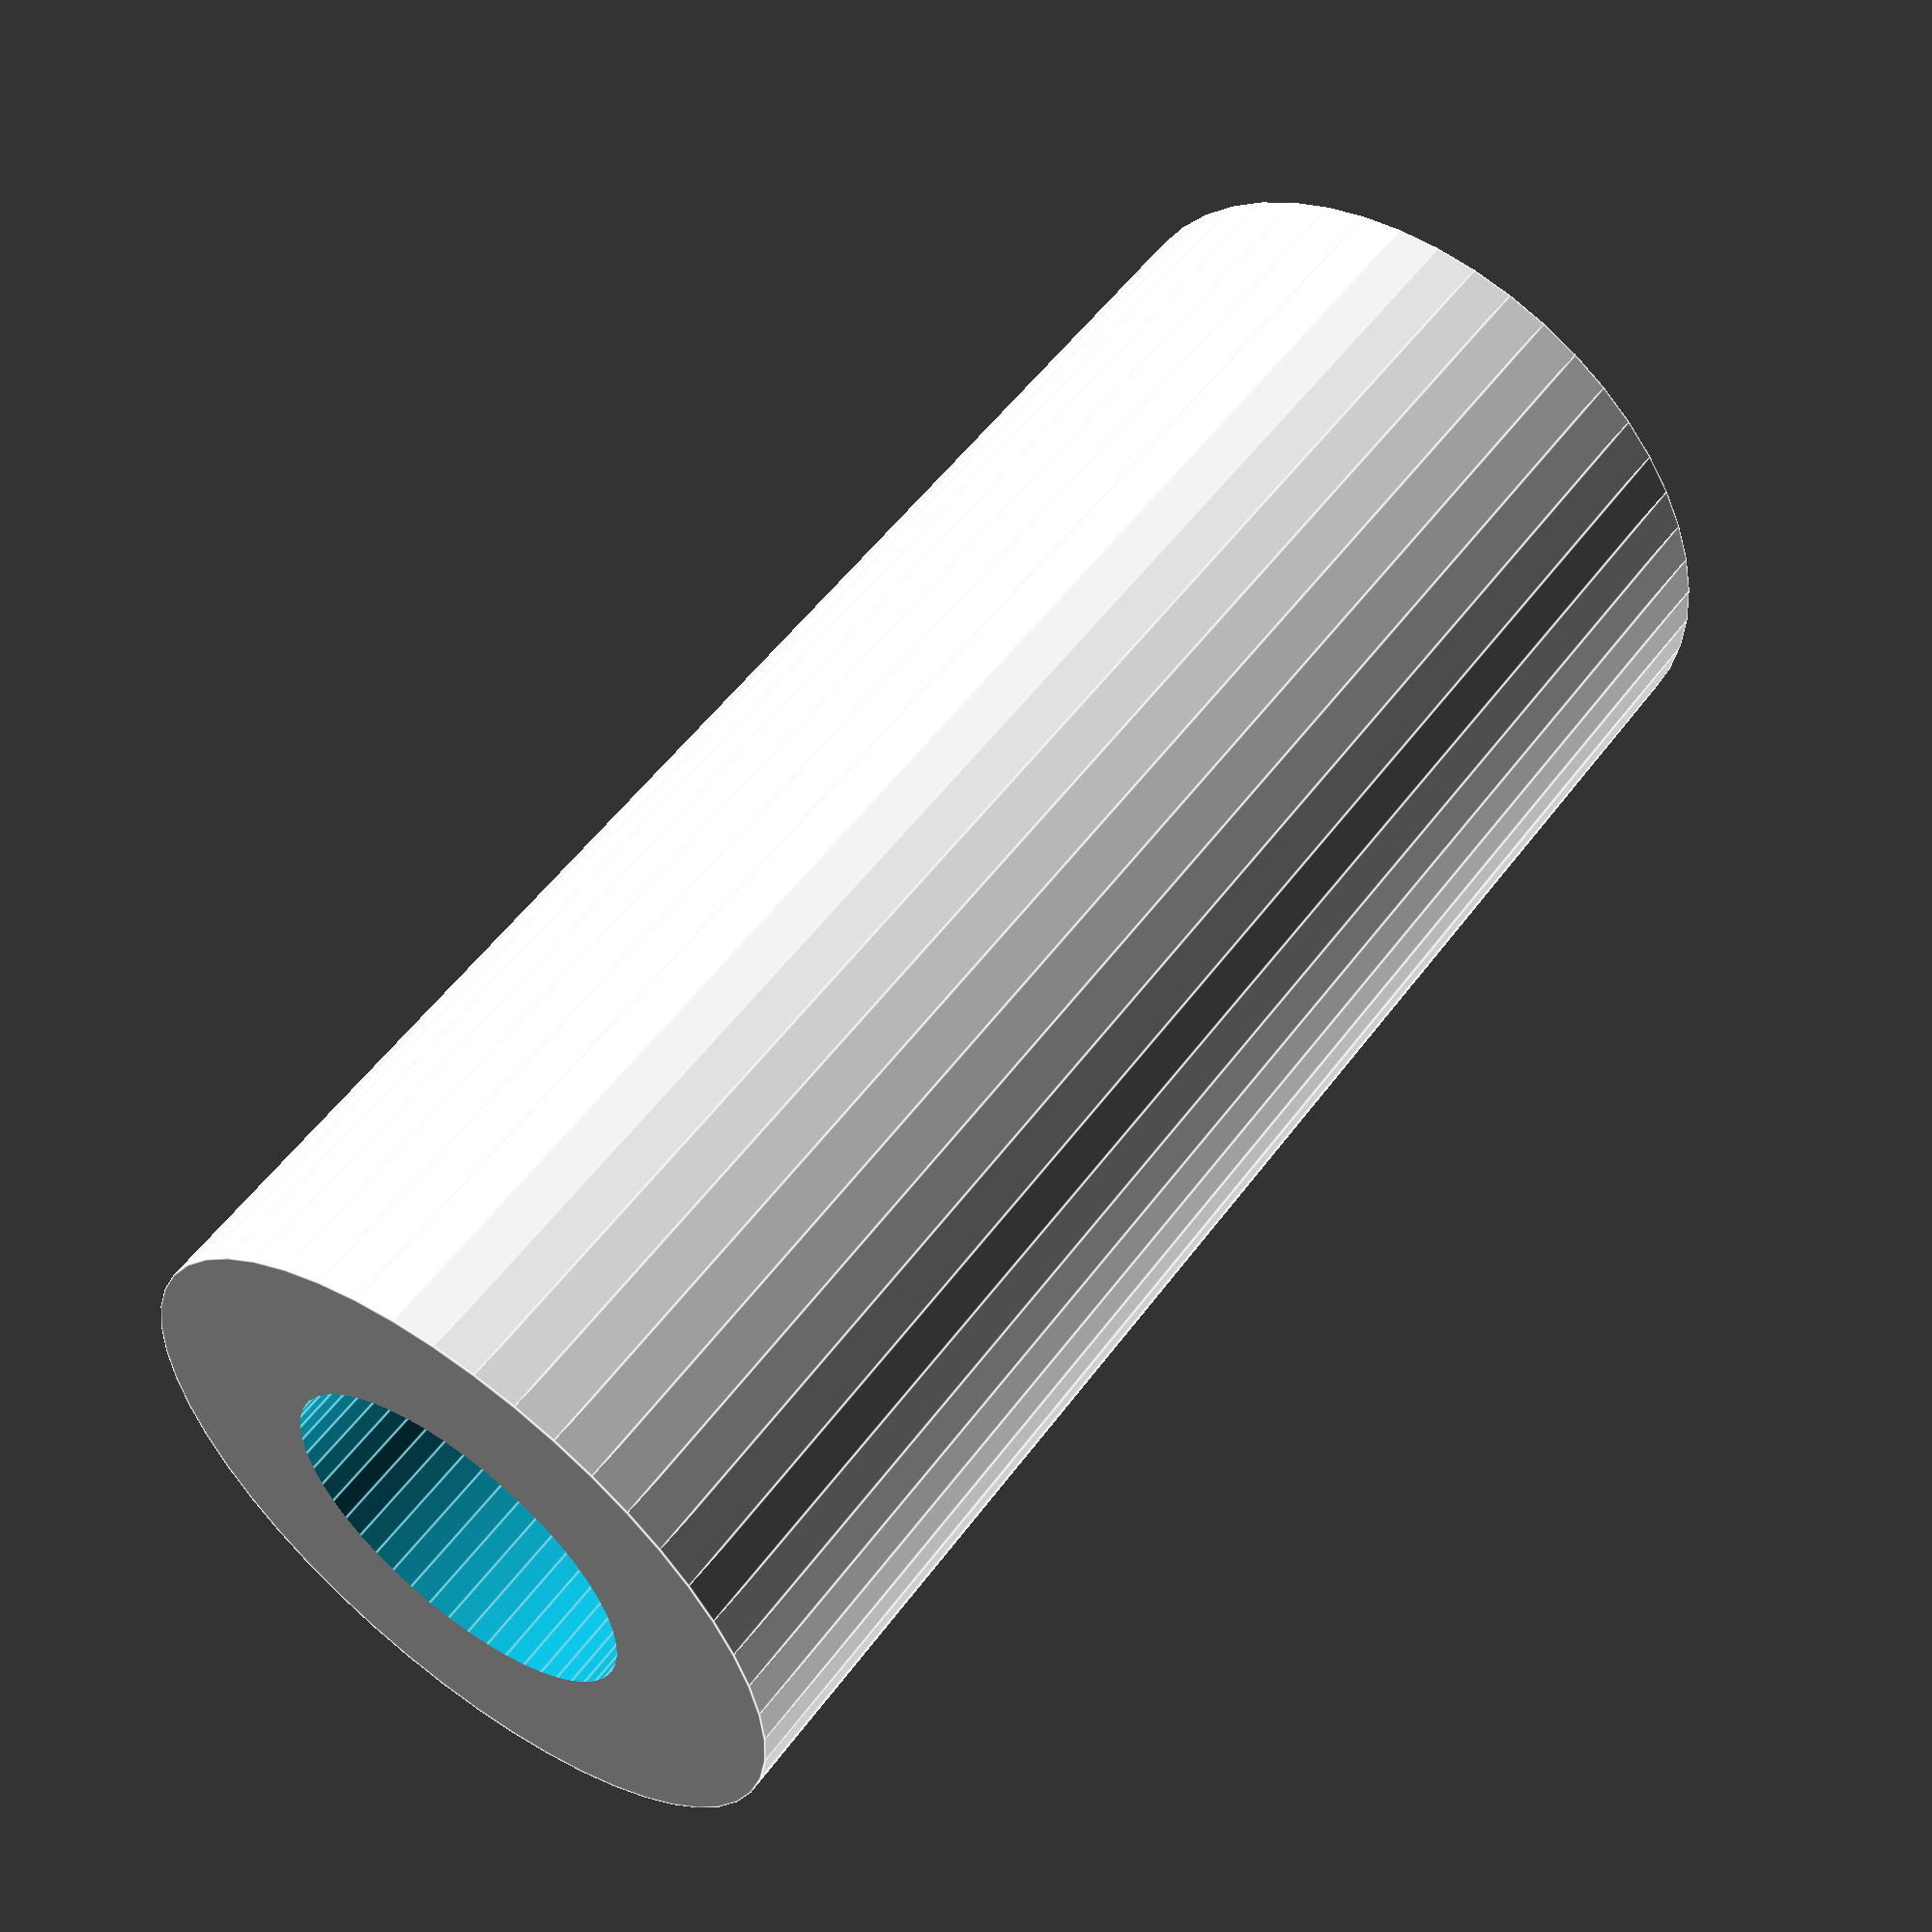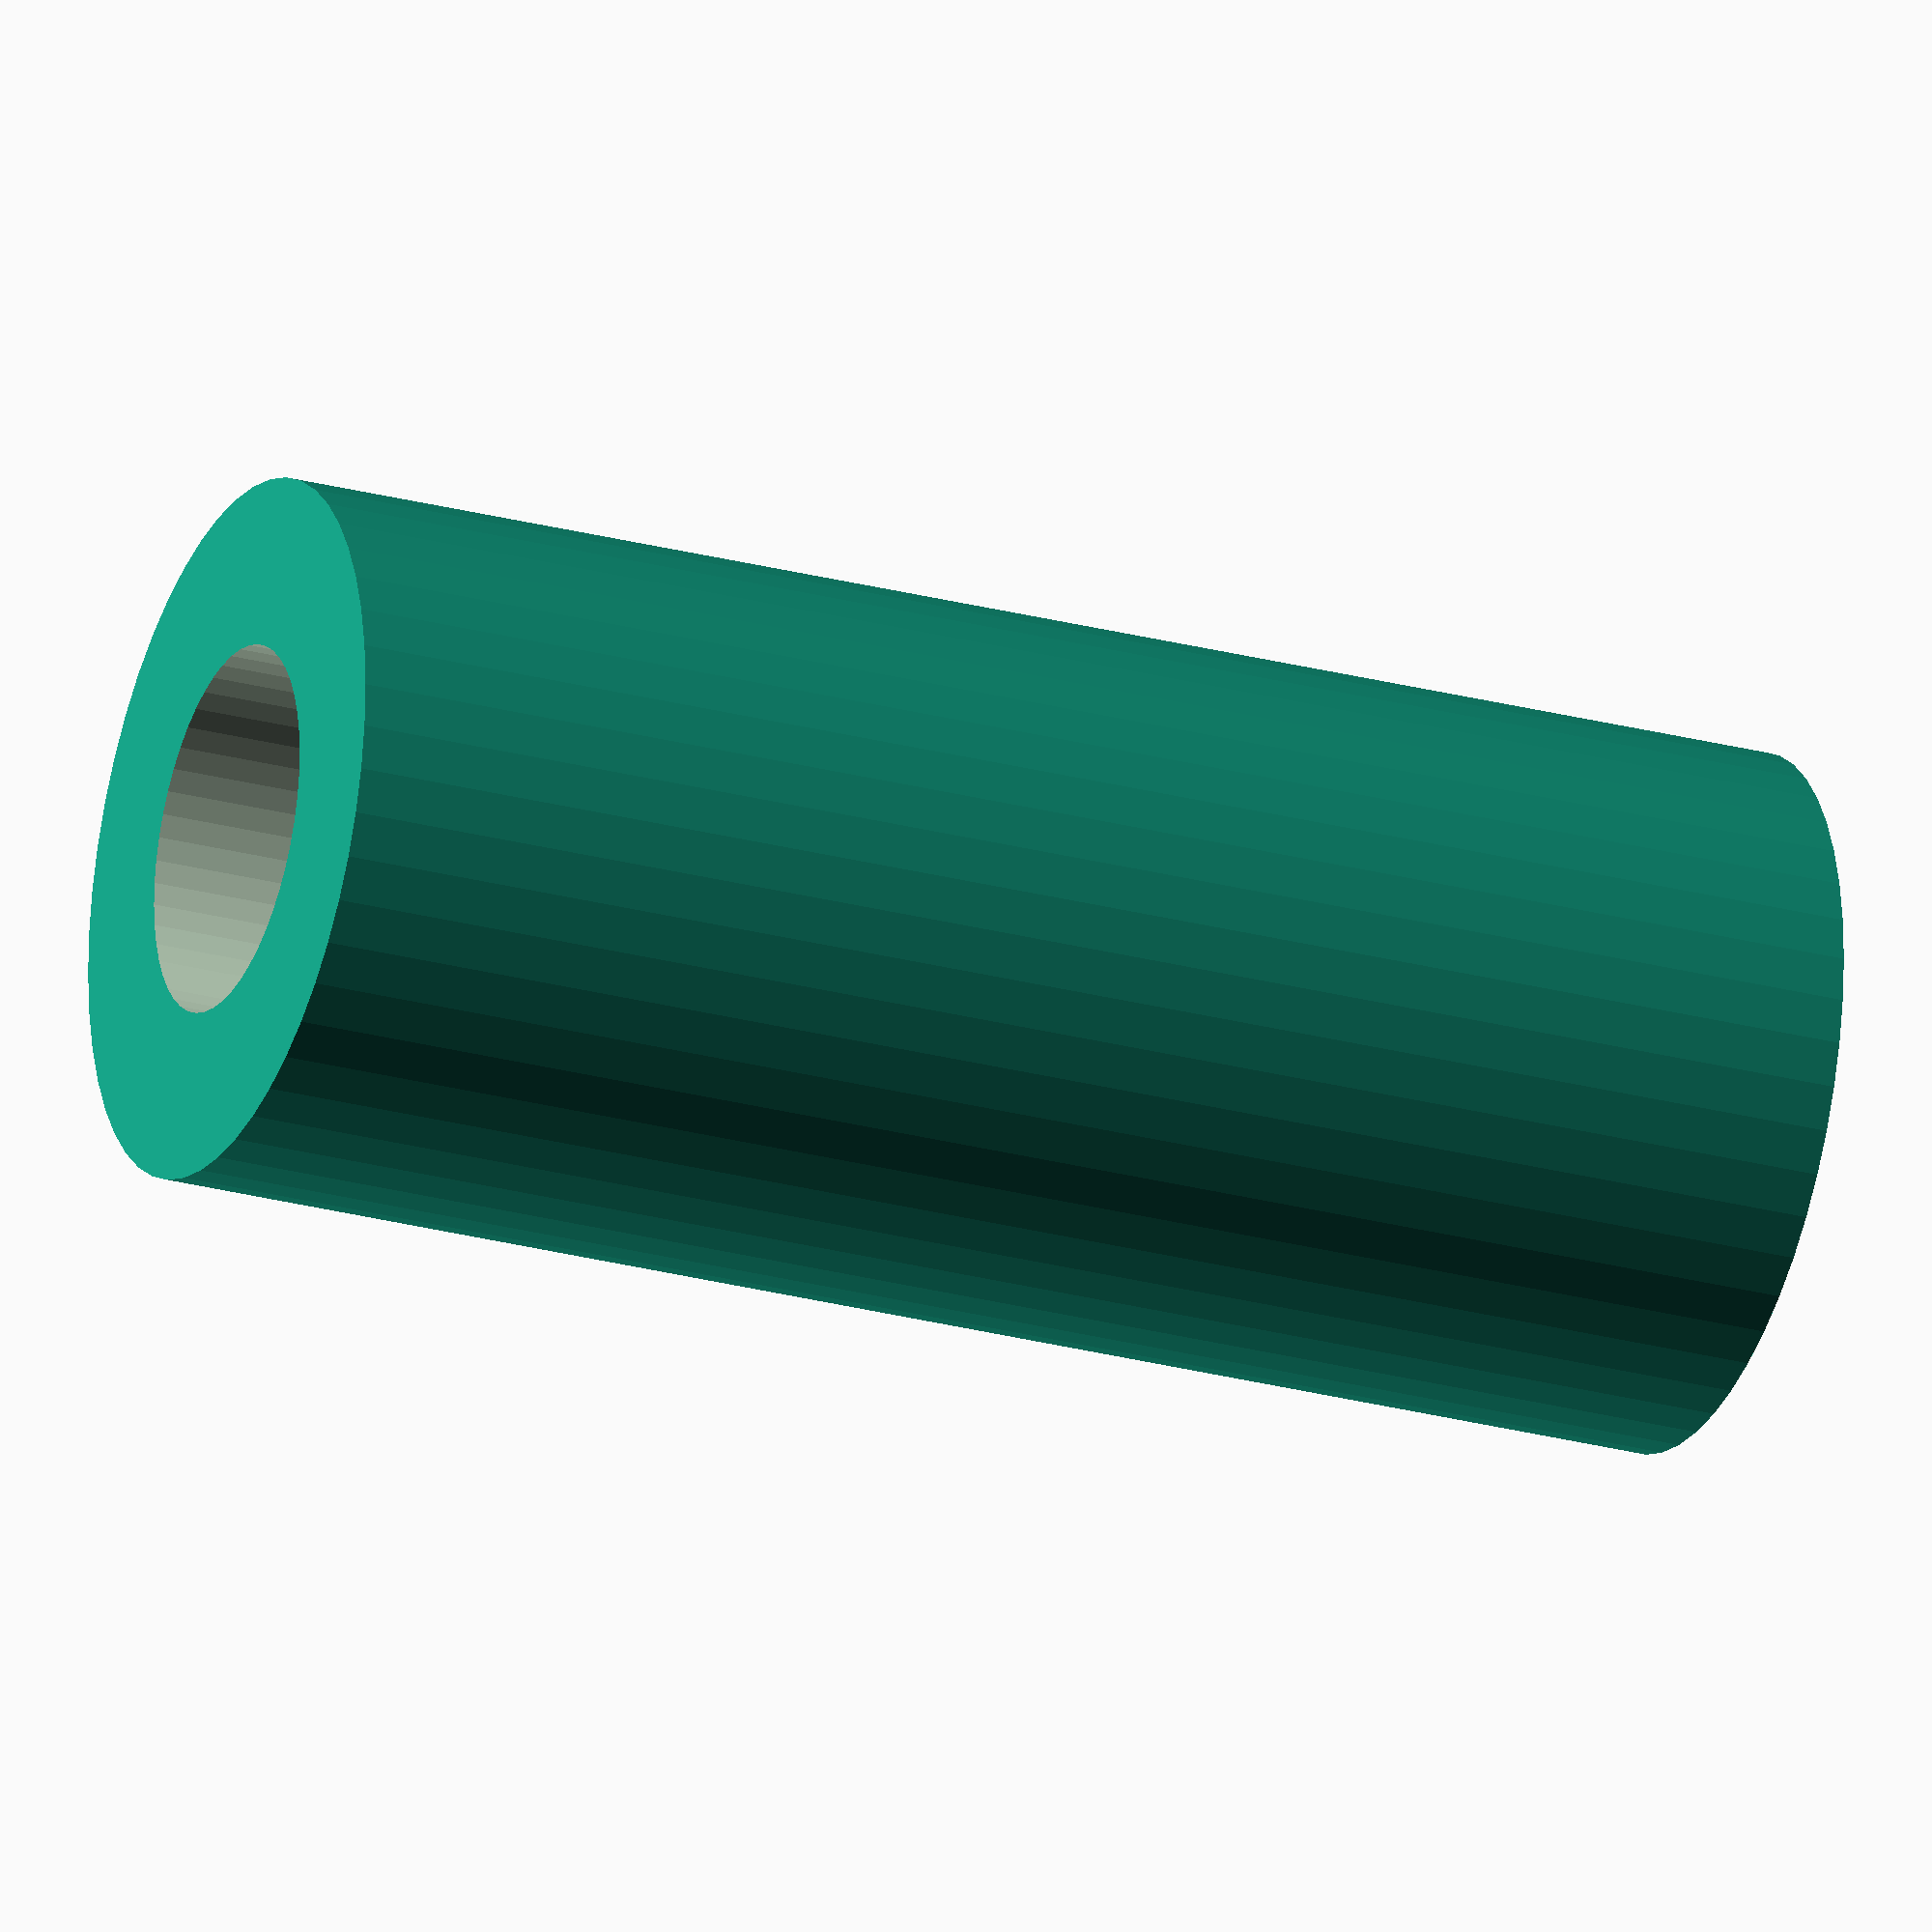
<openscad>
$fn = 50;


difference() {
	union() {
		translate(v = [0, 0, -22.5000000000]) {
			cylinder(h = 45, r = 10.0000000000);
		}
	}
	union() {
		translate(v = [0, 0, -100.0000000000]) {
			cylinder(h = 200, r = 5.2500000000);
		}
	}
}
</openscad>
<views>
elev=305.6 azim=128.1 roll=35.8 proj=p view=edges
elev=26.1 azim=180.0 roll=247.1 proj=o view=wireframe
</views>
